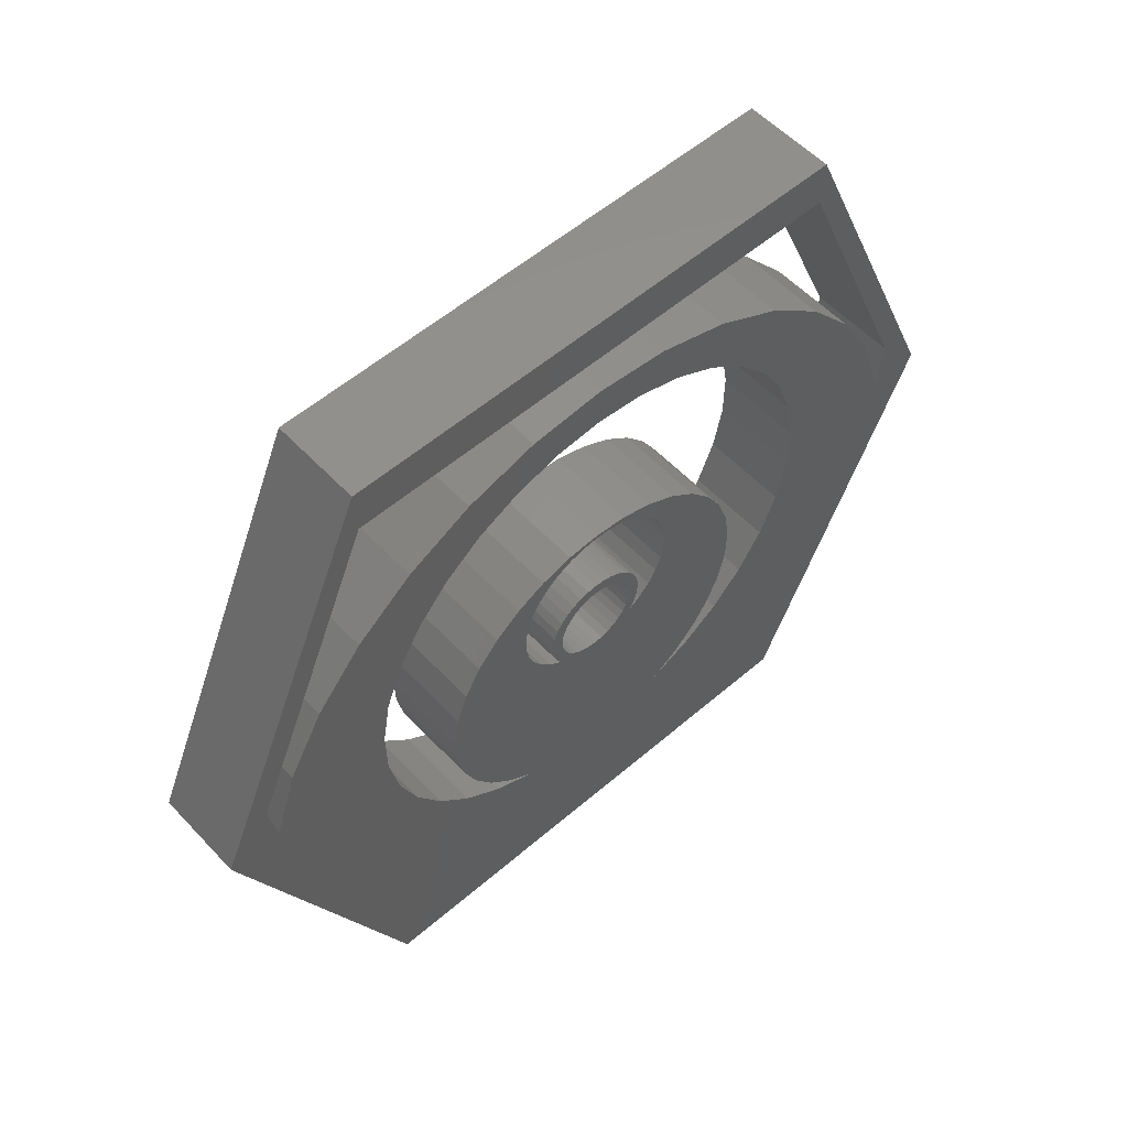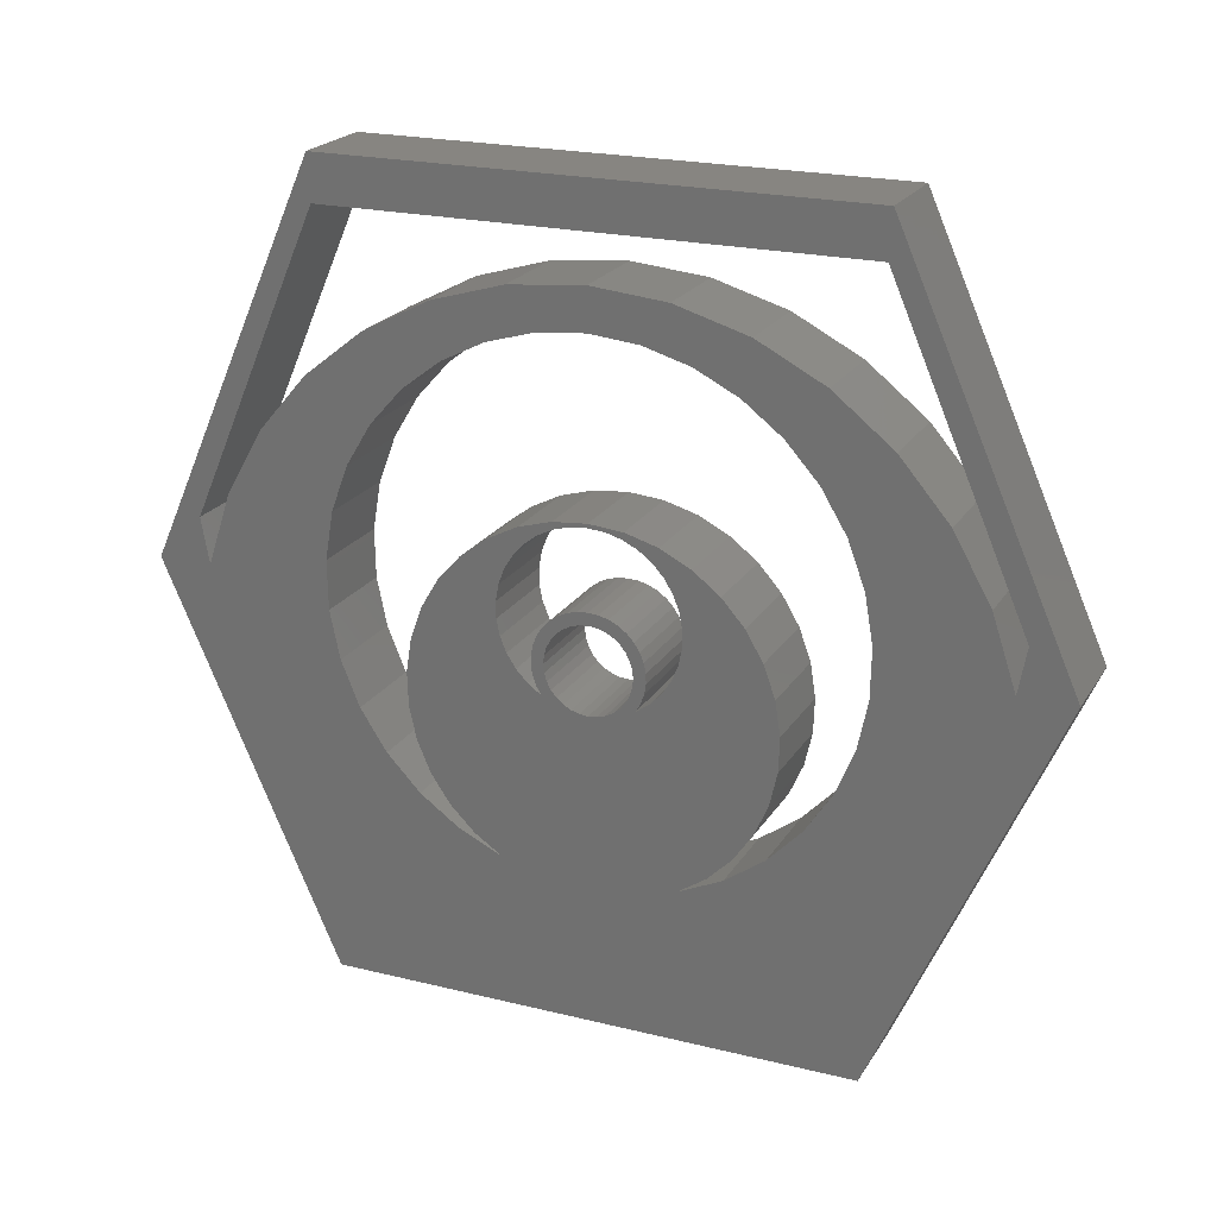
<metadata>
{"format":"stl","ext":"stl","renderer":"f3d","projection":"perspective","resolution":1024,"background":"white","views":[{"elev":55.4,"azim":47.8,"up":"+Z"},{"elev":21.7,"azim":113.5,"up":"+Z"}]}
</metadata>
<code>
# stl→obj: 334 verts, 680 faces
v 0 0.2228 0.3007
v 0 0.3359 0.03906
v 0.07812 0.2228 0.3007
v 0.07812 0.3359 0.03906
v 0.07812 0.225 0.3395
v 0.07812 0.375 -4.592e-17
v 0 0.225 0.3395
v 0 0.375 -4.592e-17
v 0.07812 0.225 -0.3395
v 0 0.225 -0.3395
v 0 -0.2228 0.3007
v 0.07812 -0.2228 0.3007
v 0 -0.3359 0.03906
v 0.07812 -0.3359 0.03906
v 0.07812 -0.225 0.3395
v 0 -0.225 0.3395
v 0.07812 -0.375 0
v 0 -0.375 0
v 0.07812 -0.225 -0.3395
v 0 -0.225 -0.3395
v 0.07812 8.471e-18 0.0815
v 0.07812 8.981e-18 0.07796
v 0.07812 0.02905 0.07889
v 0.07812 9.703e-18 0.01077
v 0.07812 -0.008601 0.01012
v 0.07812 -0.01694 0.007902
v 0.07812 -0.02625 -0.01071
v 0.07812 -0.02063 -0.006093
v 0.07812 -0.03764 -0.007132
v 0.07812 -0.04233 -0.01437
v 0.07812 -0.03087 -0.01634
v 0.07812 -0.04561 -0.02235
v 0.07812 -0.0343 -0.02276
v 0.07812 -0.03642 -0.02972
v 0.07812 -0.04738 -0.03079
v 0.07812 -0.03713 -0.03697
v 0.07812 -0.04757 -0.03942
v 0.07812 -0.03642 -0.04421
v 0.07812 -0.04618 -0.04793
v 0.07812 -0.0343 -0.05117
v 0.07812 -0.04326 -0.05604
v 0.07812 -0.03087 -0.05759
v 0.07812 -0.04059 0.0667
v 0.07812 -0.02785 0.07298
v 0.07812 -0.05709 0.07087
v 0.07812 -0.08313 0.05771
v 0.07812 -0.05194 0.05814
v 0.07812 -0.06029 -0.04497
v 0.07812 -0.1548 -0.06332
v 0.07812 -0.05046 -0.05523
v 0.07812 -0.0389 -0.06349
v 0.07812 -0.3289 0.0001645
v 0.07812 -0.2219 -0.02217
v 0.07812 -0.2227 0.01953
v 0.07812 0.1266 0.2375
v 0.07812 0.04152 0.2225
v 0.07812 0.08157 0.2109
v 0.07812 0.01416 0.07678
v 0.07812 0.02785 0.07298
v 0.07812 0.05709 0.07087
v 0.07812 0.04059 0.0667
v 0.07812 0.05194 0.05814
v 0.07812 0.08313 0.05771
v 0.07812 0.06149 0.04763
v 0.07812 0.02473 0.004197
v 0.07812 0.007244 -0.000549
v 0.07812 0.03171 -0.0008715
v 0.07812 0.01421 -0.002662
v 0.07812 0.02063 -0.006093
v 0.07812 0.03764 -0.007132
v 0.07812 0.02625 -0.01071
v 0.07812 0.04233 -0.01437
v 0.07812 0.03087 -0.01634
v 0.07812 0.0343 -0.02276
v 0.07812 0.04561 -0.02235
v 0.07812 0.03642 -0.02972
v 0.07812 0.04738 -0.03079
v 0.07812 0.03713 -0.03697
v 0.07812 0.04757 -0.03942
v 0.07812 0.03642 -0.04421
v 0.07812 0.04618 -0.04793
v 0.07812 0.0343 -0.05117
v 0.07812 0.04326 -0.05604
v 0.07812 0.03087 -0.05759
v 0.07812 0.0389 -0.06349
v 0.07812 0.02625 -0.06322
v 0.07812 0.02063 -0.06784
v 0.07812 0.1548 -0.06332
v 0.07812 0.05046 -0.05523
v 0.07812 -0.02063 -0.06784
v 0.07812 -0.02625 -0.06322
v 0.07812 1.351e-18 0.2265
v 0.07812 0.06447 0.2558
v 0.07812 9.099e-18 0.2618
v 0.07812 -0.06447 0.2558
v 0.07812 -0.1266 0.2375
v 0.07812 0.3289 0.0001645
v 0.07812 0.2219 -0.02217
v 0.07812 0.2135 -0.06302
v 0.07812 -0.2135 -0.06302
v 0.07812 -0.03171 -0.0008715
v 0.07812 -0.01421 -0.002662
v 0.07812 -0.007244 -0.000549
v 0.07812 -0.02905 0.07889
v 0.07812 -0.01416 0.07678
v 0.07812 4.675e-18 -0.0741
v 0.07812 -0.1538 -0.09248
v 0.07812 -0.1474 -0.1209
v 0.07812 -0.1357 -0.1477
v 0.07812 -0.1192 -0.1717
v 0.07812 -0.09848 -0.1922
v 0.07812 -0.07426 -0.2085
v 0.07812 0.07426 -0.2085
v 0.07812 0.09848 -0.1922
v 0.07812 0.1192 -0.1717
v 0.07812 0.1357 -0.1477
v 0.07812 0.1474 -0.1209
v 0.07812 0.1538 -0.09248
v 0.07812 -0.007244 -0.07338
v 0.07812 -0.01421 -0.07127
v 0.07812 -0.184 0.2076
v 0.07812 -0.08157 0.2109
v 0.07812 -0.04152 0.2225
v 0.07812 -0.1121 -0.1909
v 0.07812 -0.146 -0.1667
v 0.07812 -0.1749 -0.1365
v 0.07812 -0.1976 -0.1016
v 0.07812 0.1976 -0.1016
v 0.07812 0.1749 -0.1365
v 0.07812 0.146 -0.1667
v 0.07812 0.1121 -0.1909
v 0.07812 0.01421 -0.07127
v 0.07812 0.007244 -0.07338
v 0.07812 1.285e-19 0.0001645
v 0.07812 0.01694 0.007902
v 0.07812 0.008601 0.01012
v 0.07812 -0.02473 0.004197
v 0.07812 -0.1404 -0.007064
v 0.07812 -0.07642 0.008232
v 0.07812 -0.1255 0.01803
v 0.07812 -0.07395 0.02222
v 0.07812 -0.1062 0.03988
v 0.07812 -0.06891 0.03551
v 0.07812 -0.06149 0.04763
v 0.07812 -0.1503 -0.03451
v 0.07812 -0.0734 -0.0199
v 0.07812 -0.07623 -0.005975
v 0.07812 -0.06802 -0.03305
v 0.07812 -0.3085 0.06163
v 0.07812 -0.2011 0.09974
v 0.07812 -0.2767 0.118
v 0.07812 -0.1796 0.1355
v 0.07812 -0.2347 0.1673
v 0.07812 -0.1518 0.1666
v 0.07812 -0.1188 0.192
v 0.07812 -0.2157 0.06064
v 0.07812 0.184 0.2076
v 0.07812 0.1188 0.192
v 0.07812 0.2347 0.1673
v 0.07812 0.1518 0.1666
v 0.07812 0.2767 0.118
v 0.07812 0.1796 0.1355
v 0.07812 0.3085 0.06163
v 0.07812 0.2011 0.09974
v 0.07812 0.2157 0.06064
v 0.07812 0.2227 0.01953
v 0.07812 0.1062 0.03988
v 0.07812 0.06891 0.03551
v 0.07812 0.1255 0.01803
v 0.07812 0.07395 0.02222
v 0.07812 0.1404 -0.007064
v 0.07812 0.07642 0.008232
v 0.07812 0.07623 -0.005975
v 0.07812 0.1503 -0.03451
v 0.07812 0.0734 -0.0199
v 0.07812 0.06802 -0.03305
v 0.07812 0.06029 -0.04497
v 4.405e-18 0.02905 0.07889
v -4.737e-18 8.981e-18 0.07796
v 4.243e-18 8.471e-18 0.0815
v -2.751e-18 -0.01694 0.007902
v -2.889e-18 -0.008601 0.01012
v -2.93e-18 9.703e-18 0.01077
v -1.812e-18 -0.03764 -0.007132
v -1.928e-18 -0.02063 -0.006093
v -1.64e-18 -0.02625 -0.01071
v -1.36e-18 -0.04233 -0.01437
v -1.288e-18 -0.03087 -0.01634
v -8.616e-19 -0.04561 -0.02235
v -8.874e-19 -0.0343 -0.02276
v -4.524e-19 -0.03642 -0.02972
v -3.344e-19 -0.04738 -0.03079
v -4.259e-34 -0.03713 -0.03697
v 2.041e-19 -0.04757 -0.03942
v 4.524e-19 -0.03642 -0.04421
v 7.358e-19 -0.04618 -0.04793
v 8.874e-19 -0.0343 -0.05117
v 1.243e-18 -0.04326 -0.05604
v 1.288e-18 -0.03087 -0.05759
v 4.907e-18 -0.05709 0.07087
v -4.426e-18 -0.02785 0.07298
v -4.033e-18 -0.04059 0.0667
v 5.728e-18 -0.08313 0.05771
v -3.499e-18 -0.05194 0.05814
v 3.581e-18 -0.05046 -0.05523
v 1.329e-17 -0.1548 -0.06332
v 2.94e-18 -0.06029 -0.04497
v 1.707e-18 -0.0389 -0.06349
v -1.059e-18 -0.2227 0.01953
v 1.545e-18 -0.2219 -0.02217
v 9.218e-18 -0.3289 0.0001645
v -1.301e-17 0.08157 0.2109
v -1.373e-17 0.04152 0.2225
v -5.603e-18 0.1266 0.2375
v -4.663e-18 0.01416 0.07678
v -4.426e-18 0.02785 0.07298
v 4.907e-18 0.05709 0.07087
v -4.033e-18 0.04059 0.0667
v -3.499e-18 0.05194 0.05814
v 5.728e-18 0.08313 0.05771
v -2.842e-18 0.06149 0.04763
v -2.203e-18 0.03171 -0.0008715
v -2.274e-18 0.007244 -0.000549
v -2.519e-18 0.02473 0.004197
v -2.142e-18 0.01421 -0.002662
v -1.928e-18 0.02063 -0.006093
v -1.812e-18 0.03764 -0.007132
v -1.64e-18 0.02625 -0.01071
v -1.36e-18 0.04233 -0.01437
v -1.288e-18 0.03087 -0.01634
v -8.874e-19 0.0343 -0.02276
v -8.616e-19 0.04561 -0.02235
v -4.524e-19 0.03642 -0.02972
v -3.344e-19 0.04738 -0.03079
v -4.259e-34 0.03713 -0.03697
v 2.041e-19 0.04757 -0.03942
v 4.524e-19 0.03642 -0.04421
v 7.358e-19 0.04618 -0.04793
v 8.874e-19 0.0343 -0.05117
v 1.243e-18 0.04326 -0.05604
v 1.288e-18 0.03087 -0.05759
v 1.707e-18 0.0389 -0.06349
v 3.581e-18 0.05046 -0.05523
v 1.329e-17 0.1548 -0.06332
v 1.928e-18 0.02063 -0.06784
v 1.64e-18 0.02625 -0.06322
v 1.64e-18 -0.02625 -0.06322
v 1.928e-18 -0.02063 -0.06784
v -1.398e-17 1.351e-18 0.2265
v -5.603e-18 -0.1266 0.2375
v -6.746e-18 -0.06447 0.2558
v -7.124e-18 9.099e-18 0.2618
v -6.746e-18 0.06447 0.2558
v 4.095e-18 0.2135 -0.06302
v 1.545e-18 0.2219 -0.02217
v 9.218e-18 0.3289 0.0001645
v 4.095e-18 -0.2135 -0.06302
v -2.203e-18 -0.03171 -0.0008715
v -2.274e-18 -0.007244 -0.000549
v -2.142e-18 -0.01421 -0.002662
v 4.405e-18 -0.02905 0.07889
v -4.663e-18 -0.01416 0.07678
v 2.319e-18 4.675e-18 -0.0741
v 1.511e-17 0.1538 -0.09248
v 1.688e-17 0.1474 -0.1209
v 1.855e-17 0.1357 -0.1477
v 2.006e-17 0.1192 -0.1717
v 2.134e-17 0.09848 -0.1922
v 2.235e-17 0.07426 -0.2085
v 2.235e-17 -0.07426 -0.2085
v 2.134e-17 -0.09848 -0.1922
v 2.006e-17 -0.1192 -0.1717
v 1.855e-17 -0.1357 -0.1477
v 1.688e-17 -0.1474 -0.1209
v 1.511e-17 -0.1538 -0.09248
v 2.142e-18 -0.01421 -0.07127
v 2.274e-18 -0.007244 -0.07338
v -1.373e-17 -0.04152 0.2225
v -1.301e-17 -0.08157 0.2109
v -3.739e-18 -0.184 0.2076
v 6.504e-18 -0.1976 -0.1016
v 8.687e-18 -0.1749 -0.1365
v 1.057e-17 -0.146 -0.1667
v 1.208e-17 -0.1121 -0.1909
v 1.208e-17 0.1121 -0.1909
v 1.057e-17 0.146 -0.1667
v 8.687e-18 0.1749 -0.1365
v 6.504e-18 0.1976 -0.1016
v 2.274e-18 0.007244 -0.07338
v 2.142e-18 0.01421 -0.07127
v -2.319e-18 1.285e-19 0.0001645
v -2.519e-18 -0.02473 0.004197
v -2.889e-18 0.008601 0.01012
v -2.751e-18 0.01694 0.007902
v -2.842e-18 -0.06149 0.04763
v -2.086e-18 -0.06891 0.03551
v 6.841e-18 -0.1062 0.03988
v -1.256e-18 -0.07395 0.02222
v 8.206e-18 -0.1255 0.01803
v -3.823e-19 -0.07642 0.008232
v 9.773e-18 -0.1404 -0.007064
v 5.05e-19 -0.07623 -0.005975
v 1.374e-18 -0.0734 -0.0199
v 1.149e-17 -0.1503 -0.03451
v 2.196e-18 -0.06802 -0.03305
v -1.183e-17 -0.1188 0.192
v -1.024e-17 -0.1518 0.1666
v -1.221e-18 -0.2347 0.1673
v -8.3e-18 -0.1796 0.1355
v 1.857e-18 -0.2767 0.118
v -6.069e-18 -0.2011 0.09974
v 5.38e-18 -0.3085 0.06163
v -3.627e-18 -0.2157 0.06064
v -3.627e-18 0.2157 0.06064
v -6.069e-18 0.2011 0.09974
v 5.38e-18 0.3085 0.06163
v -8.3e-18 0.1796 0.1355
v 1.857e-18 0.2767 0.118
v -1.024e-17 0.1518 0.1666
v -1.221e-18 0.2347 0.1673
v -1.183e-17 0.1188 0.192
v -3.739e-18 0.184 0.2076
v -1.059e-18 0.2227 0.01953
v 5.05e-19 0.07623 -0.005975
v -3.823e-19 0.07642 0.008232
v 9.773e-18 0.1404 -0.007064
v -1.256e-18 0.07395 0.02222
v 8.206e-18 0.1255 0.01803
v -2.086e-18 0.06891 0.03551
v 6.841e-18 0.1062 0.03988
v 2.196e-18 0.06802 -0.03305
v 1.374e-18 0.0734 -0.0199
v 1.149e-17 0.1503 -0.03451
v 2.94e-18 0.06029 -0.04497
f 1 2 3
f 3 2 4
f 5 6 7
f 7 6 8
f 6 9 8
f 8 9 10
f 11 12 13
f 13 12 14
f 15 16 17
f 17 16 18
f 17 18 19
f 19 18 20
f 19 20 9
f 9 20 10
f 21 22 23
f 24 25 26
f 27 28 29
f 29 30 27
f 27 30 31
f 31 30 32
f 31 32 33
f 34 33 32
f 32 35 34
f 36 34 35
f 35 37 36
f 38 36 37
f 37 39 38
f 38 39 40
f 40 39 41
f 40 41 42
f 43 44 45
f 45 46 43
f 43 46 47
f 48 49 50
f 51 50 49
f 52 53 54
f 55 56 57
f 22 58 23
f 23 58 59
f 23 59 60
f 60 59 61
f 60 61 62
f 60 62 63
f 63 62 64
f 65 66 67
f 67 66 68
f 67 68 69
f 67 69 70
f 70 69 71
f 70 71 72
f 71 73 72
f 72 73 74
f 72 74 75
f 75 74 76
f 75 76 77
f 77 76 78
f 77 78 79
f 79 78 80
f 79 80 81
f 80 82 81
f 83 81 82
f 82 84 83
f 85 83 84
f 85 84 86
f 85 86 87
f 85 87 88
f 85 88 89
f 51 90 91
f 51 91 42
f 51 42 41
f 92 56 55
f 92 55 93
f 92 93 94
f 92 94 95
f 92 95 96
f 6 5 3
f 6 3 4
f 6 4 97
f 6 97 98
f 6 98 99
f 6 99 9
f 17 19 100
f 17 100 53
f 17 53 52
f 17 52 14
f 17 14 12
f 17 12 15
f 101 29 28
f 101 28 102
f 101 102 103
f 104 45 44
f 104 44 105
f 104 105 22
f 104 22 21
f 106 107 108
f 106 108 109
f 106 109 110
f 106 110 111
f 106 111 112
f 106 112 113
f 106 113 114
f 106 114 115
f 106 115 116
f 106 116 117
f 106 117 118
f 107 106 119
f 107 119 120
f 107 120 90
f 107 90 51
f 107 51 49
f 96 121 122
f 96 122 123
f 96 123 92
f 19 9 113
f 19 113 112
f 19 112 124
f 19 124 125
f 19 125 126
f 19 126 127
f 19 127 100
f 9 99 128
f 9 128 129
f 9 129 130
f 9 130 131
f 9 131 113
f 118 88 87
f 118 87 132
f 118 132 133
f 118 133 106
f 134 66 65
f 134 65 135
f 134 135 136
f 134 136 24
f 134 24 26
f 134 26 137
f 134 137 101
f 134 101 103
f 15 12 5
f 5 12 3
f 138 139 140
f 140 139 141
f 140 141 142
f 142 141 143
f 142 143 46
f 46 143 144
f 46 144 47
f 145 146 138
f 138 146 147
f 138 147 139
f 49 48 145
f 145 48 148
f 145 148 146
f 149 150 151
f 151 150 152
f 151 152 153
f 153 152 154
f 153 154 121
f 121 154 155
f 121 155 122
f 52 54 149
f 149 54 156
f 149 156 150
f 55 57 157
f 157 57 158
f 157 158 159
f 159 158 160
f 159 160 161
f 161 160 162
f 161 162 163
f 163 162 164
f 163 164 165
f 163 165 97
f 97 165 166
f 97 166 98
f 63 64 167
f 167 64 168
f 167 168 169
f 169 168 170
f 169 170 171
f 171 170 172
f 171 172 173
f 171 173 174
f 174 173 175
f 174 175 176
f 174 176 88
f 88 176 177
f 88 177 89
f 5 7 15
f 15 7 16
f 1 3 11
f 11 3 12
f 178 179 180
f 181 182 183
f 184 185 186
f 186 187 184
f 188 187 186
f 189 187 188
f 190 189 188
f 189 190 191
f 191 192 189
f 192 191 193
f 193 194 192
f 194 193 195
f 195 196 194
f 197 196 195
f 198 196 197
f 199 198 197
f 200 201 202
f 202 203 200
f 204 203 202
f 205 206 207
f 206 205 208
f 209 210 211
f 212 213 214
f 178 215 179
f 216 215 178
f 217 216 178
f 218 216 217
f 219 218 217
f 220 219 217
f 221 219 220
f 222 223 224
f 225 223 222
f 226 225 222
f 227 226 222
f 228 226 227
f 229 228 227
f 229 230 228
f 231 230 229
f 232 231 229
f 233 231 232
f 234 233 232
f 235 233 234
f 236 235 234
f 237 235 236
f 238 237 236
f 238 239 237
f 239 238 240
f 240 241 239
f 242 243 244
f 242 244 245
f 242 245 246
f 242 246 241
f 242 241 240
f 208 198 199
f 208 199 247
f 208 247 248
f 249 250 251
f 249 251 252
f 249 252 253
f 249 253 214
f 249 214 213
f 8 10 254
f 8 254 255
f 8 255 256
f 8 256 2
f 8 2 1
f 8 1 7
f 18 16 11
f 18 11 13
f 18 13 211
f 18 211 210
f 18 210 257
f 18 257 20
f 258 259 260
f 258 260 185
f 258 185 184
f 261 180 179
f 261 179 262
f 261 262 201
f 261 201 200
f 263 264 265
f 263 265 266
f 263 266 267
f 263 267 268
f 263 268 269
f 263 269 270
f 263 270 271
f 263 271 272
f 263 272 273
f 263 273 274
f 263 274 275
f 275 206 208
f 275 208 248
f 275 248 276
f 275 276 277
f 275 277 263
f 250 249 278
f 250 278 279
f 250 279 280
f 20 257 281
f 20 281 282
f 20 282 283
f 20 283 284
f 20 284 270
f 20 270 269
f 20 269 10
f 10 269 285
f 10 285 286
f 10 286 287
f 10 287 288
f 10 288 254
f 264 263 289
f 264 289 290
f 264 290 245
f 264 245 244
f 291 259 258
f 291 258 292
f 291 292 181
f 291 181 183
f 291 183 293
f 291 293 294
f 291 294 224
f 291 224 223
f 16 7 11
f 11 7 1
f 204 295 203
f 203 295 296
f 203 296 297
f 297 296 298
f 297 298 299
f 299 298 300
f 299 300 301
f 300 302 301
f 301 302 303
f 301 303 304
f 303 305 304
f 304 305 207
f 304 207 206
f 279 306 280
f 280 306 307
f 280 307 308
f 308 307 309
f 308 309 310
f 310 309 311
f 310 311 312
f 311 313 312
f 312 313 209
f 312 209 211
f 314 315 316
f 316 315 317
f 316 317 318
f 318 317 319
f 318 319 320
f 320 319 321
f 320 321 322
f 322 321 212
f 322 212 214
f 255 323 256
f 256 323 314
f 256 314 316
f 324 325 326
f 326 325 327
f 326 327 328
f 328 327 329
f 328 329 330
f 330 329 221
f 330 221 220
f 331 332 333
f 333 332 324
f 333 324 326
f 243 334 244
f 244 334 331
f 244 331 333
f 193 38 195
f 195 38 40
f 195 40 197
f 197 40 42
f 197 42 199
f 199 42 91
f 199 91 247
f 247 91 90
f 247 90 248
f 248 90 120
f 248 120 276
f 276 120 119
f 276 119 277
f 277 119 106
f 277 106 263
f 38 193 36
f 36 193 191
f 36 191 34
f 34 191 190
f 34 190 33
f 33 190 188
f 33 188 31
f 31 188 186
f 31 186 27
f 27 186 185
f 27 185 28
f 28 185 260
f 28 260 102
f 102 260 259
f 102 259 103
f 103 259 291
f 103 291 134
f 211 52 312
f 312 52 149
f 312 149 310
f 310 149 151
f 310 151 308
f 308 151 153
f 308 153 280
f 280 153 121
f 280 121 250
f 250 121 96
f 250 96 251
f 251 96 95
f 251 95 252
f 252 95 94
f 208 51 198
f 198 51 41
f 198 41 196
f 196 41 39
f 196 39 194
f 194 39 37
f 194 37 192
f 192 37 35
f 192 35 189
f 189 35 32
f 189 32 187
f 187 32 30
f 187 30 184
f 184 30 29
f 184 29 258
f 258 29 101
f 258 101 292
f 292 101 137
f 292 137 181
f 181 137 26
f 181 26 182
f 182 26 25
f 182 25 183
f 183 25 24
f 298 139 300
f 300 139 147
f 300 147 302
f 302 147 146
f 302 146 303
f 303 146 148
f 303 148 305
f 305 148 48
f 305 48 207
f 207 48 50
f 207 50 205
f 205 50 51
f 205 51 208
f 139 298 141
f 141 298 296
f 141 296 143
f 143 296 295
f 143 295 144
f 144 295 204
f 144 204 47
f 47 204 202
f 47 202 43
f 43 202 201
f 43 201 44
f 44 201 262
f 44 262 105
f 105 262 179
f 105 179 22
f 270 112 271
f 271 112 111
f 271 111 272
f 272 111 110
f 272 110 273
f 273 110 109
f 273 109 274
f 274 109 108
f 274 108 275
f 275 108 107
f 275 107 206
f 206 107 49
f 206 49 304
f 304 49 145
f 304 145 301
f 301 145 138
f 301 138 299
f 299 138 140
f 299 140 297
f 297 140 142
f 297 142 203
f 203 142 46
f 203 46 200
f 200 46 45
f 200 45 261
f 261 45 104
f 261 104 180
f 180 104 21
f 209 53 210
f 210 53 100
f 210 100 257
f 257 100 127
f 257 127 281
f 281 127 126
f 281 126 282
f 282 126 125
f 282 125 283
f 283 125 124
f 283 124 284
f 284 124 112
f 284 112 270
f 53 209 54
f 54 209 313
f 54 313 156
f 156 313 311
f 156 311 150
f 150 311 309
f 150 309 152
f 152 309 307
f 152 307 154
f 154 307 306
f 154 306 155
f 155 306 279
f 155 279 122
f 122 279 278
f 122 278 123
f 123 278 249
f 123 249 92
f 78 237 80
f 80 237 239
f 80 239 82
f 82 239 241
f 82 241 84
f 84 241 246
f 84 246 86
f 86 246 245
f 86 245 87
f 87 245 290
f 87 290 132
f 132 290 289
f 132 289 133
f 133 289 263
f 133 263 106
f 237 78 235
f 235 78 76
f 235 76 233
f 233 76 74
f 233 74 231
f 231 74 73
f 231 73 230
f 230 73 71
f 230 71 228
f 228 71 69
f 228 69 226
f 226 69 68
f 226 68 225
f 225 68 66
f 225 66 223
f 223 66 134
f 223 134 291
f 97 256 163
f 163 256 316
f 163 316 161
f 161 316 318
f 161 318 159
f 159 318 320
f 159 320 157
f 157 320 322
f 157 322 55
f 55 322 214
f 55 214 93
f 93 214 253
f 93 253 94
f 94 253 252
f 85 242 83
f 83 242 240
f 83 240 81
f 81 240 238
f 81 238 79
f 79 238 236
f 79 236 77
f 77 236 234
f 77 234 75
f 75 234 232
f 75 232 72
f 72 232 229
f 72 229 70
f 70 229 227
f 70 227 67
f 67 227 222
f 67 222 65
f 65 222 224
f 65 224 135
f 135 224 294
f 135 294 136
f 136 294 293
f 136 293 24
f 24 293 183
f 170 325 172
f 172 325 324
f 172 324 173
f 173 324 332
f 173 332 175
f 175 332 331
f 175 331 176
f 176 331 334
f 176 334 177
f 177 334 243
f 177 243 89
f 89 243 242
f 89 242 85
f 325 170 327
f 327 170 168
f 327 168 329
f 329 168 64
f 329 64 221
f 221 64 62
f 221 62 219
f 219 62 61
f 219 61 218
f 218 61 59
f 218 59 216
f 216 59 58
f 216 58 215
f 215 58 22
f 215 22 179
f 113 269 114
f 114 269 268
f 114 268 115
f 115 268 267
f 115 267 116
f 116 267 266
f 116 266 117
f 117 266 265
f 117 265 118
f 118 265 264
f 118 264 88
f 88 264 244
f 88 244 174
f 174 244 333
f 174 333 171
f 171 333 326
f 171 326 169
f 169 326 328
f 169 328 167
f 167 328 330
f 167 330 63
f 63 330 220
f 63 220 60
f 60 220 217
f 60 217 23
f 23 217 178
f 23 178 21
f 21 178 180
f 166 255 98
f 98 255 254
f 98 254 99
f 99 254 288
f 99 288 128
f 128 288 287
f 128 287 129
f 129 287 286
f 129 286 130
f 130 286 285
f 130 285 131
f 131 285 269
f 131 269 113
f 255 166 323
f 323 166 165
f 323 165 314
f 314 165 164
f 314 164 315
f 315 164 162
f 315 162 317
f 317 162 160
f 317 160 319
f 319 160 158
f 319 158 321
f 321 158 57
f 321 57 212
f 212 57 56
f 212 56 213
f 213 56 92
f 213 92 249
f 4 2 97
f 97 2 256
f 14 52 13
f 13 52 211

</code>
